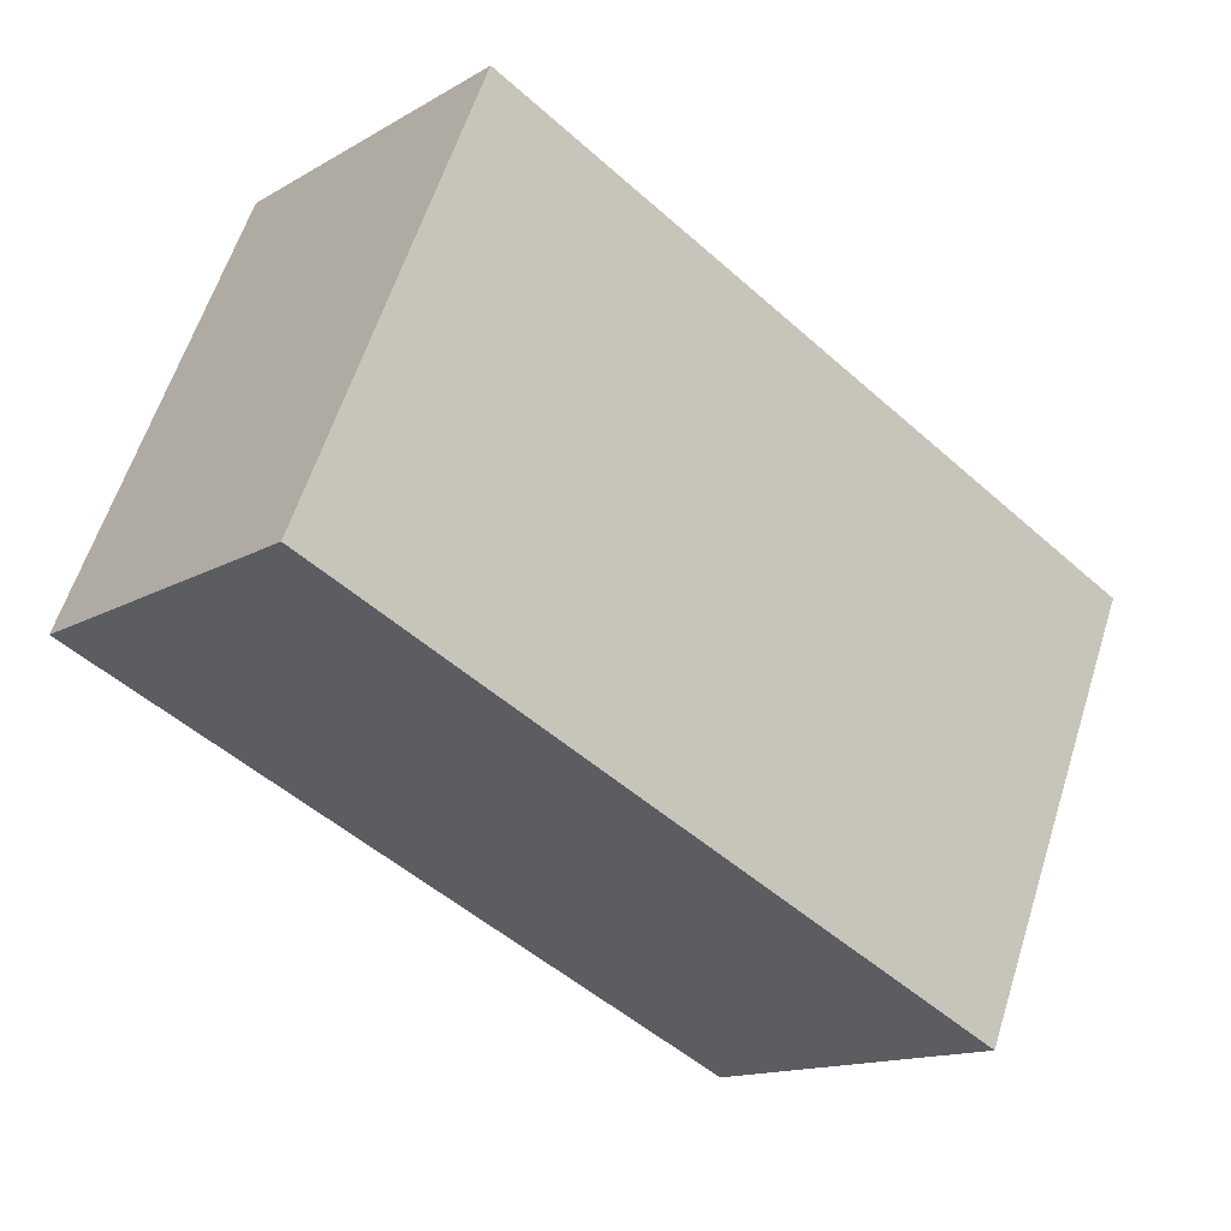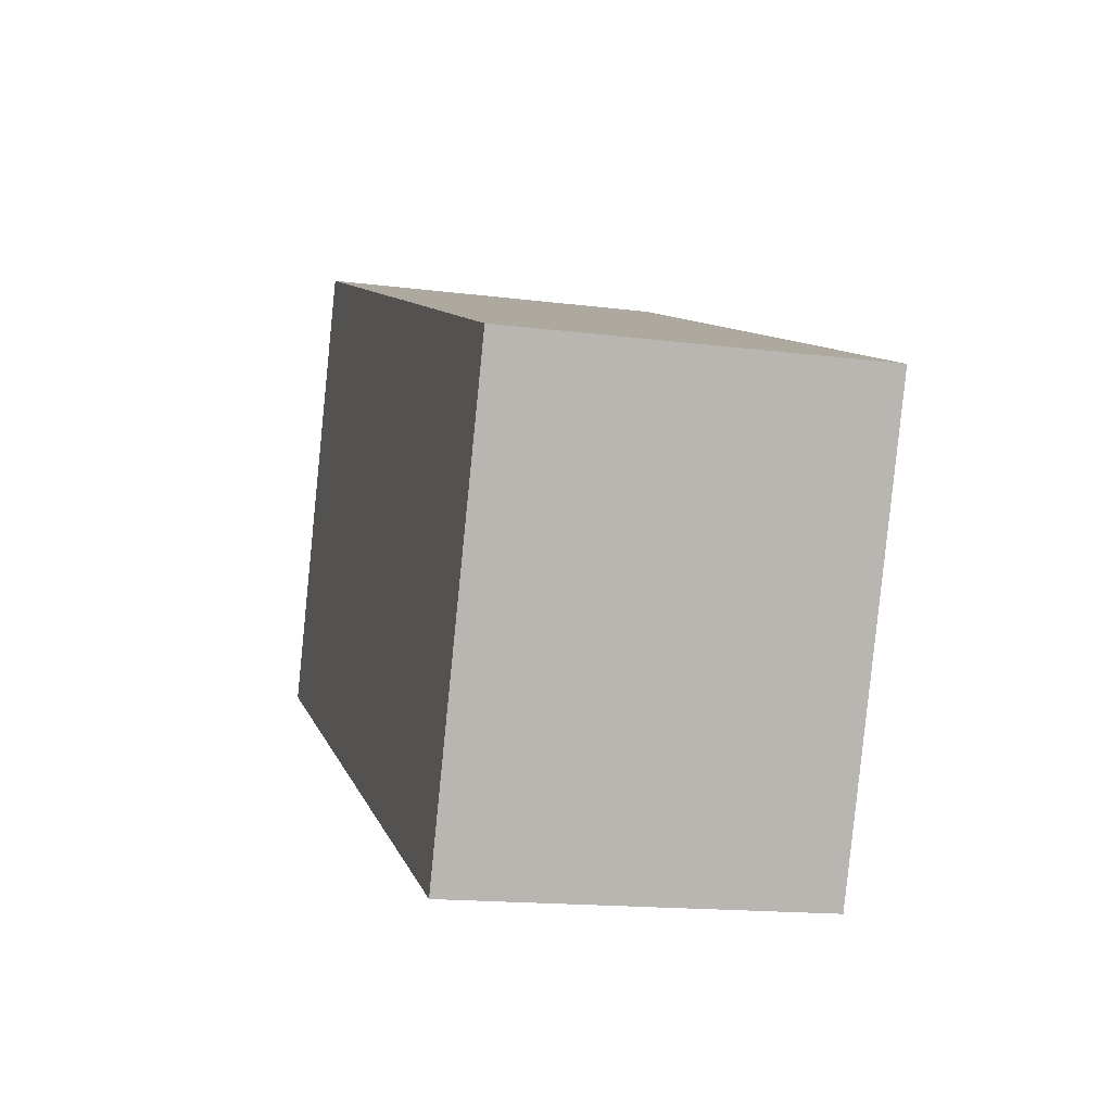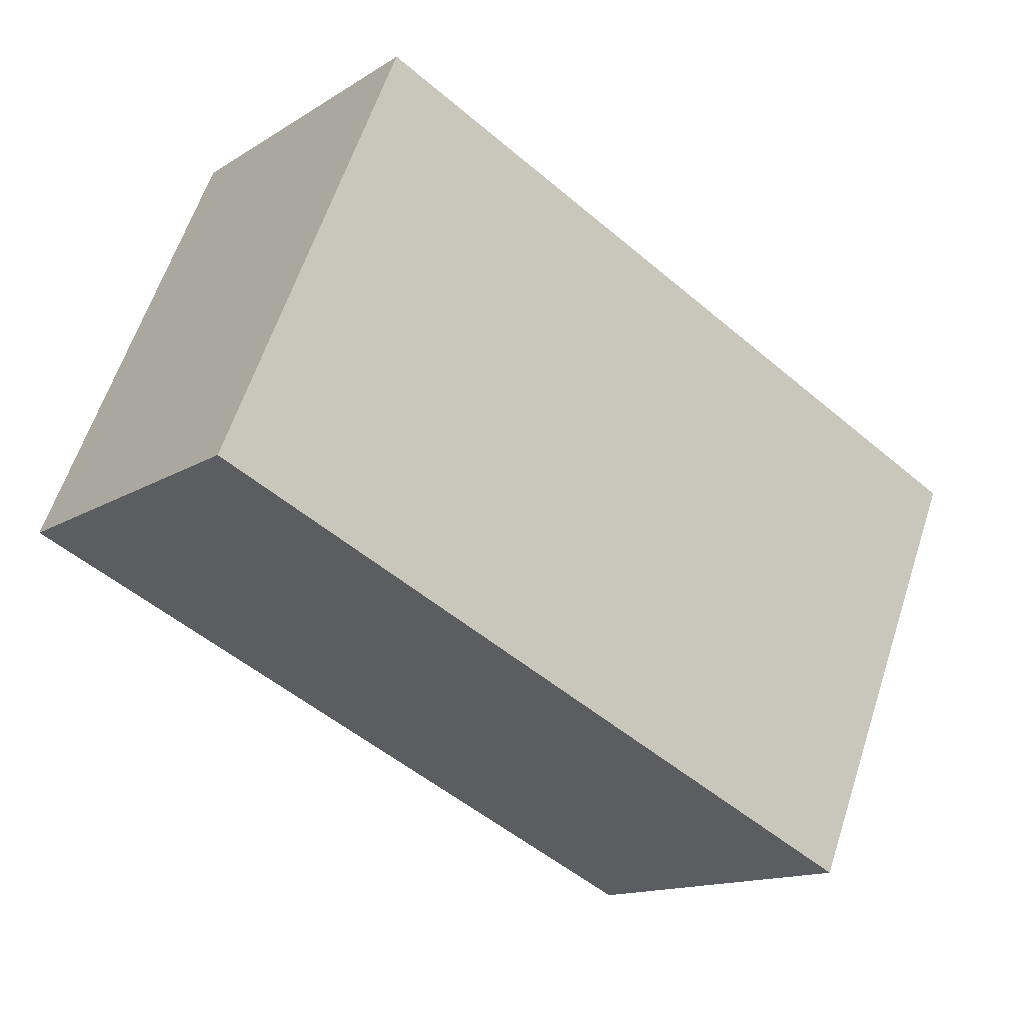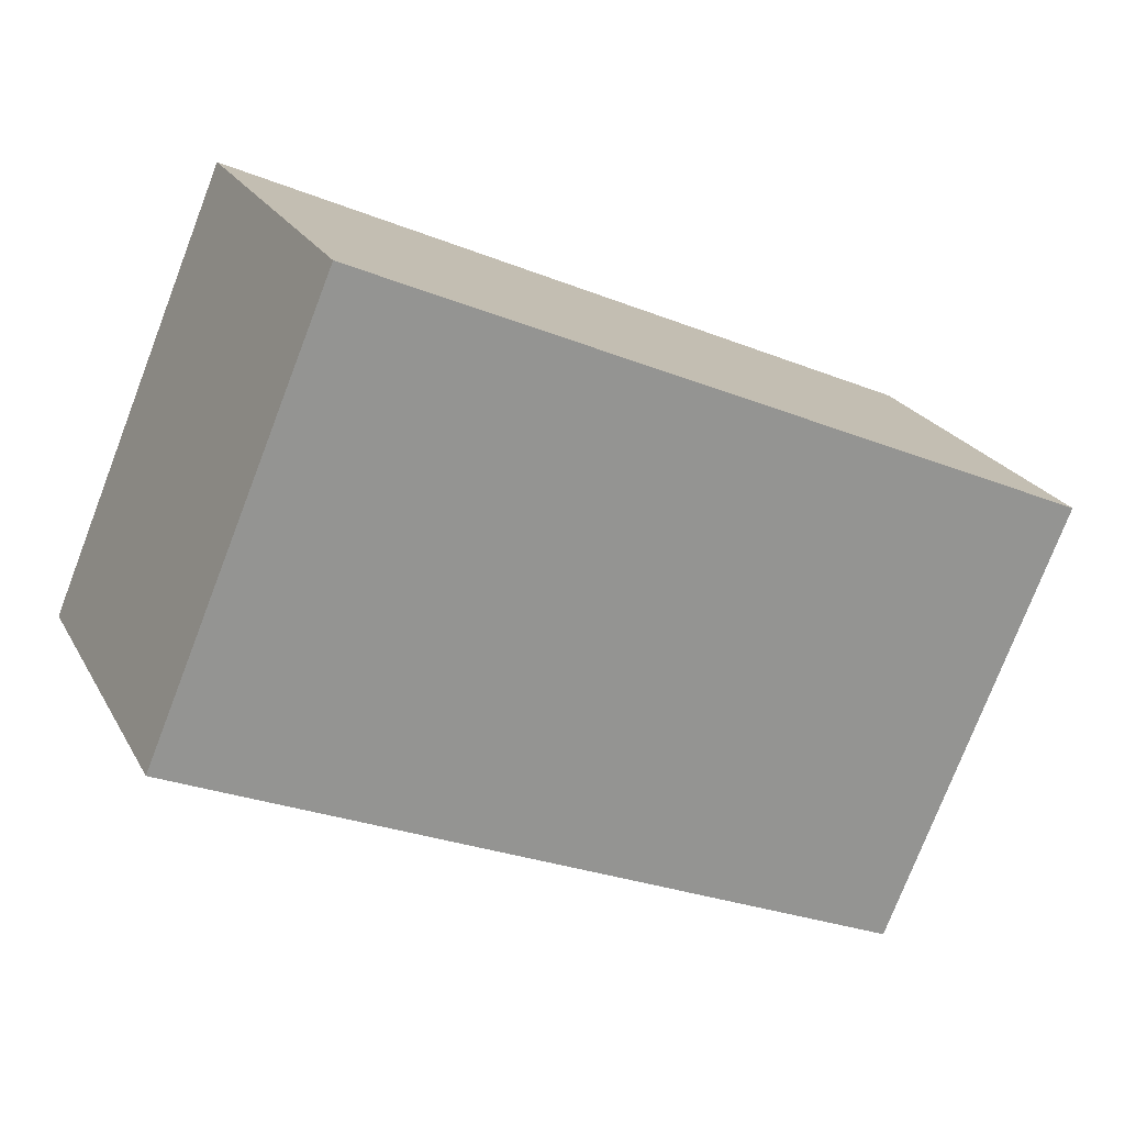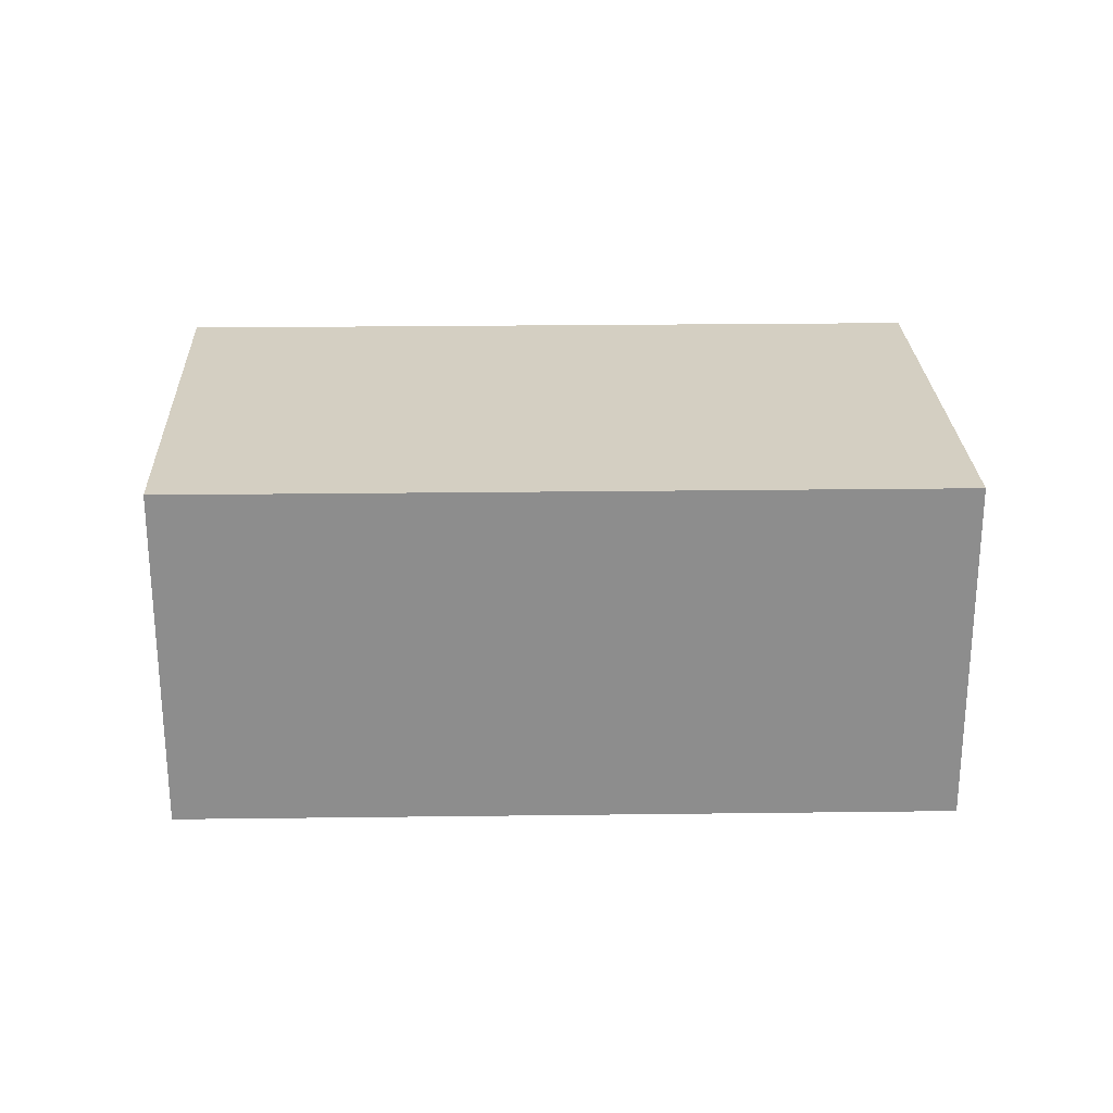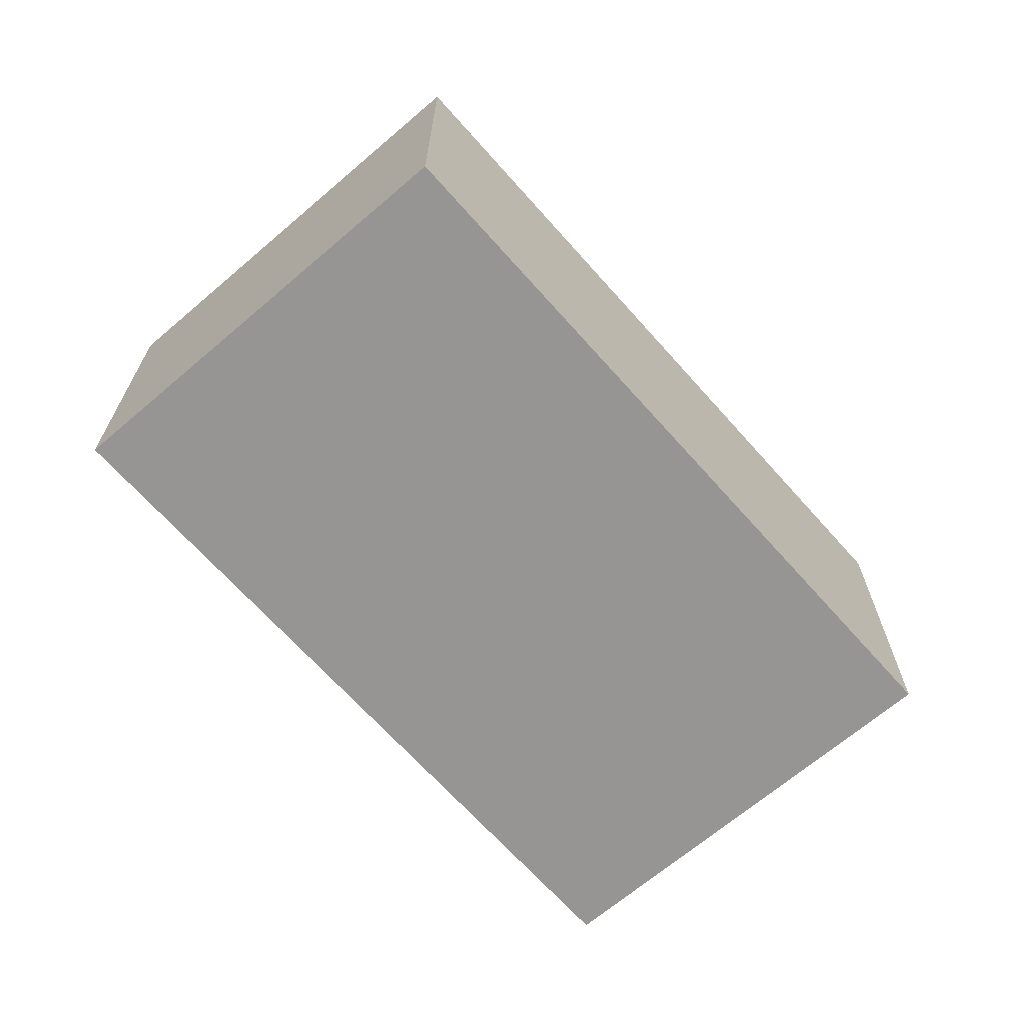
<metadata>
{"format":"obj","ext":"obj","renderer":"f3d","projection":"perspective","resolution":1024,"background":"white","views":[{"elev":-14.4,"azim":141.2,"up":"+Z"},{"elev":-15.8,"azim":-104.9,"up":"+Z"},{"elev":-14.2,"azim":143.3,"up":"+Z"},{"elev":22.8,"azim":157.7,"up":"+Z"},{"elev":25.5,"azim":-25.1,"up":"+Y"},{"elev":-67.5,"azim":107.7,"up":"+Y"}]}
</metadata>
<code>
v  8.102 5.861e-17 -0.9572
v  6.484 3.195 2.88
v  6.484 -1.764e-16 2.88
v  8.102 3.195 -0.9573
v  6.817e-05 3.195 -0.0001013
v  0 0 0
v  1.618 2.35e-16 -3.837
v  1.618 3.195 -3.838
g defaultobject
f 1 2 3
f 2 1 4
f 3 5 6
f 5 3 2
f 5 7 6
f 7 5 8
f 8 1 7
f 1 8 4
f 6 1 3
f 1 6 7
f 2 4 5
f 5 4 8

</code>
